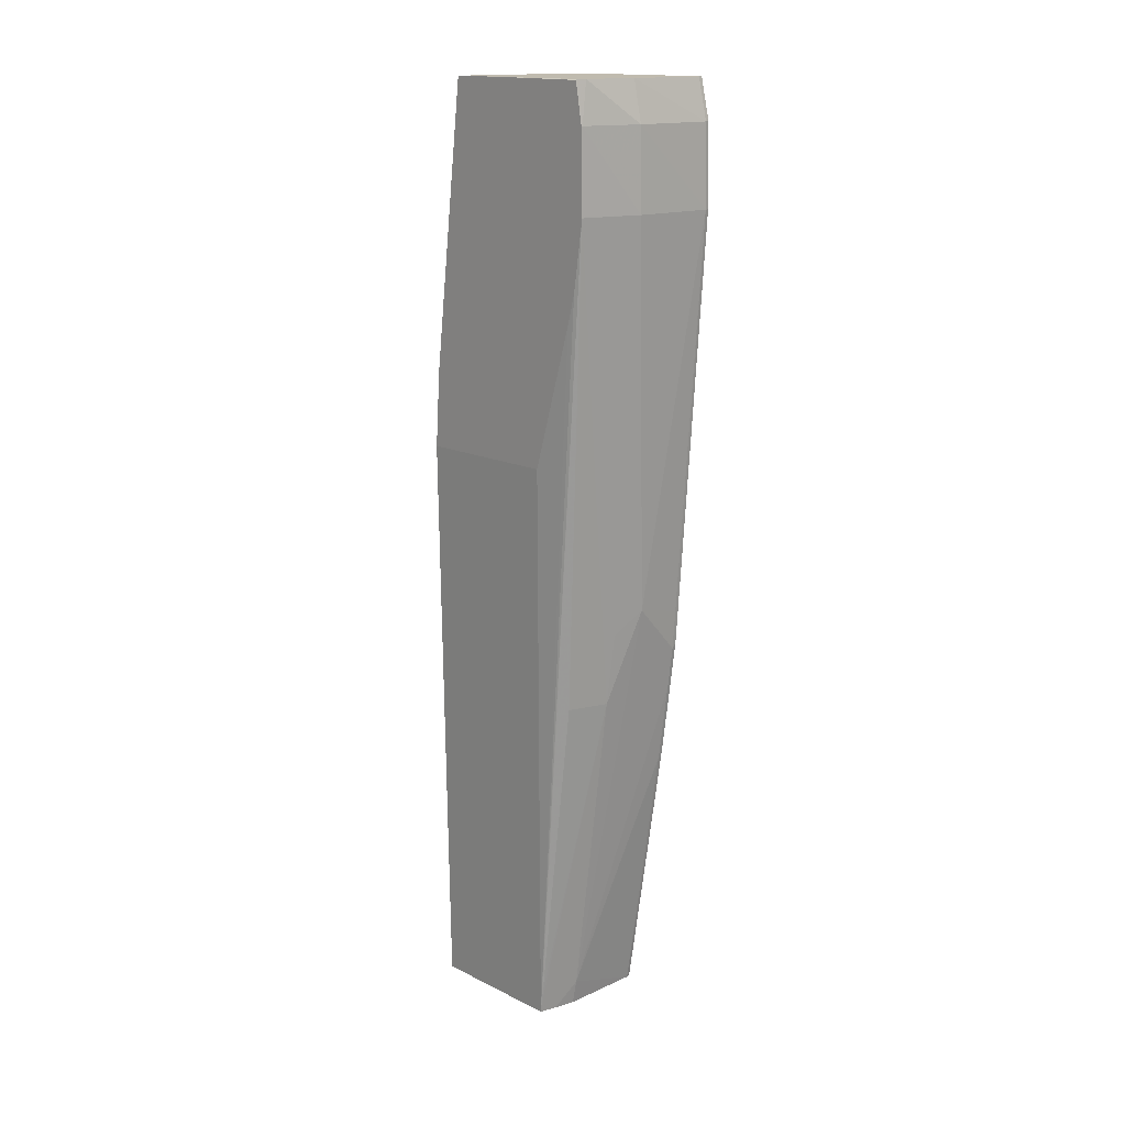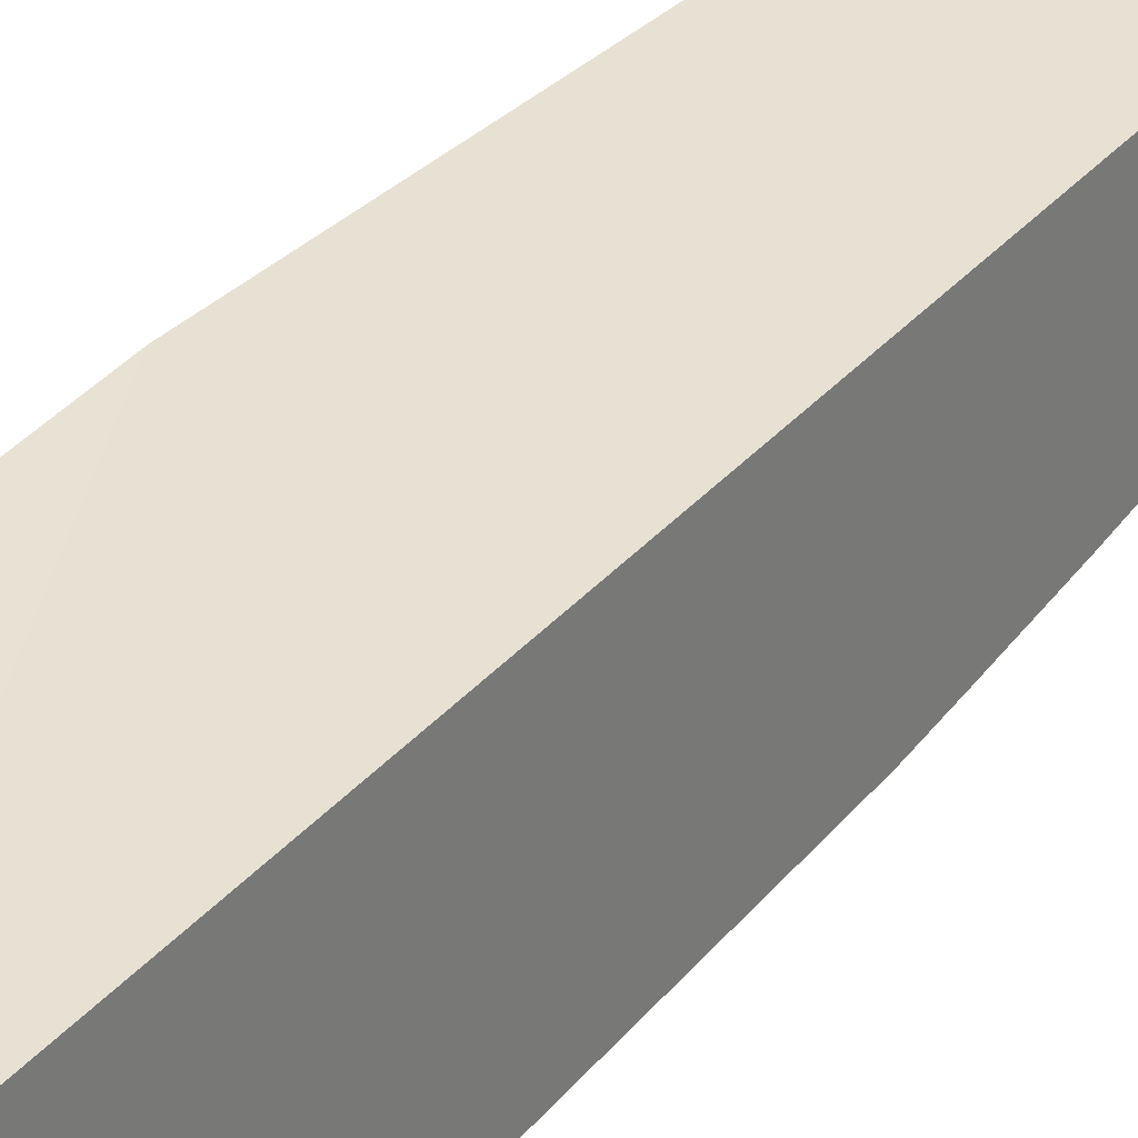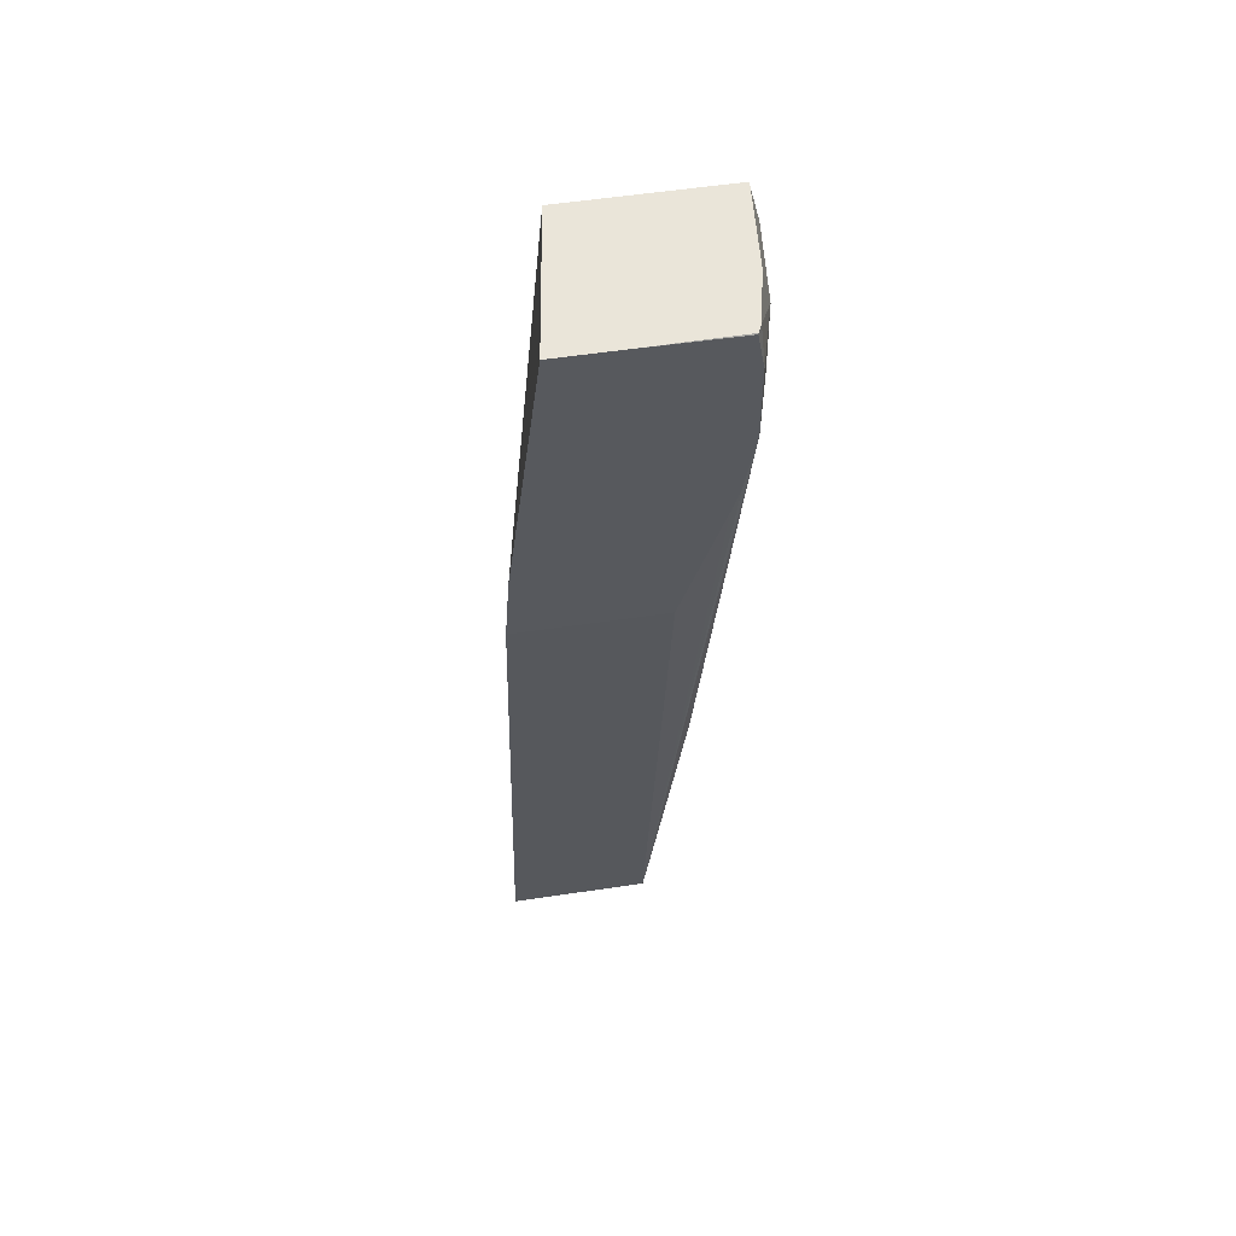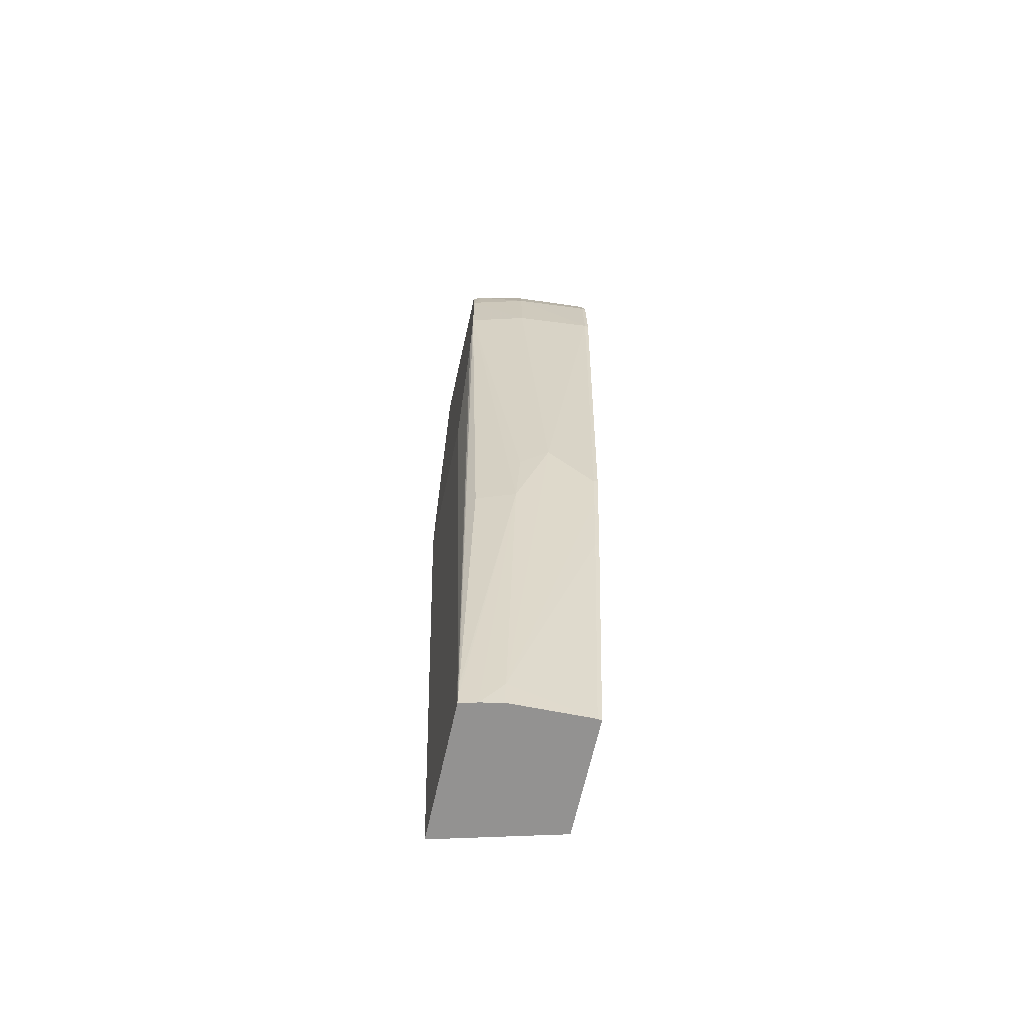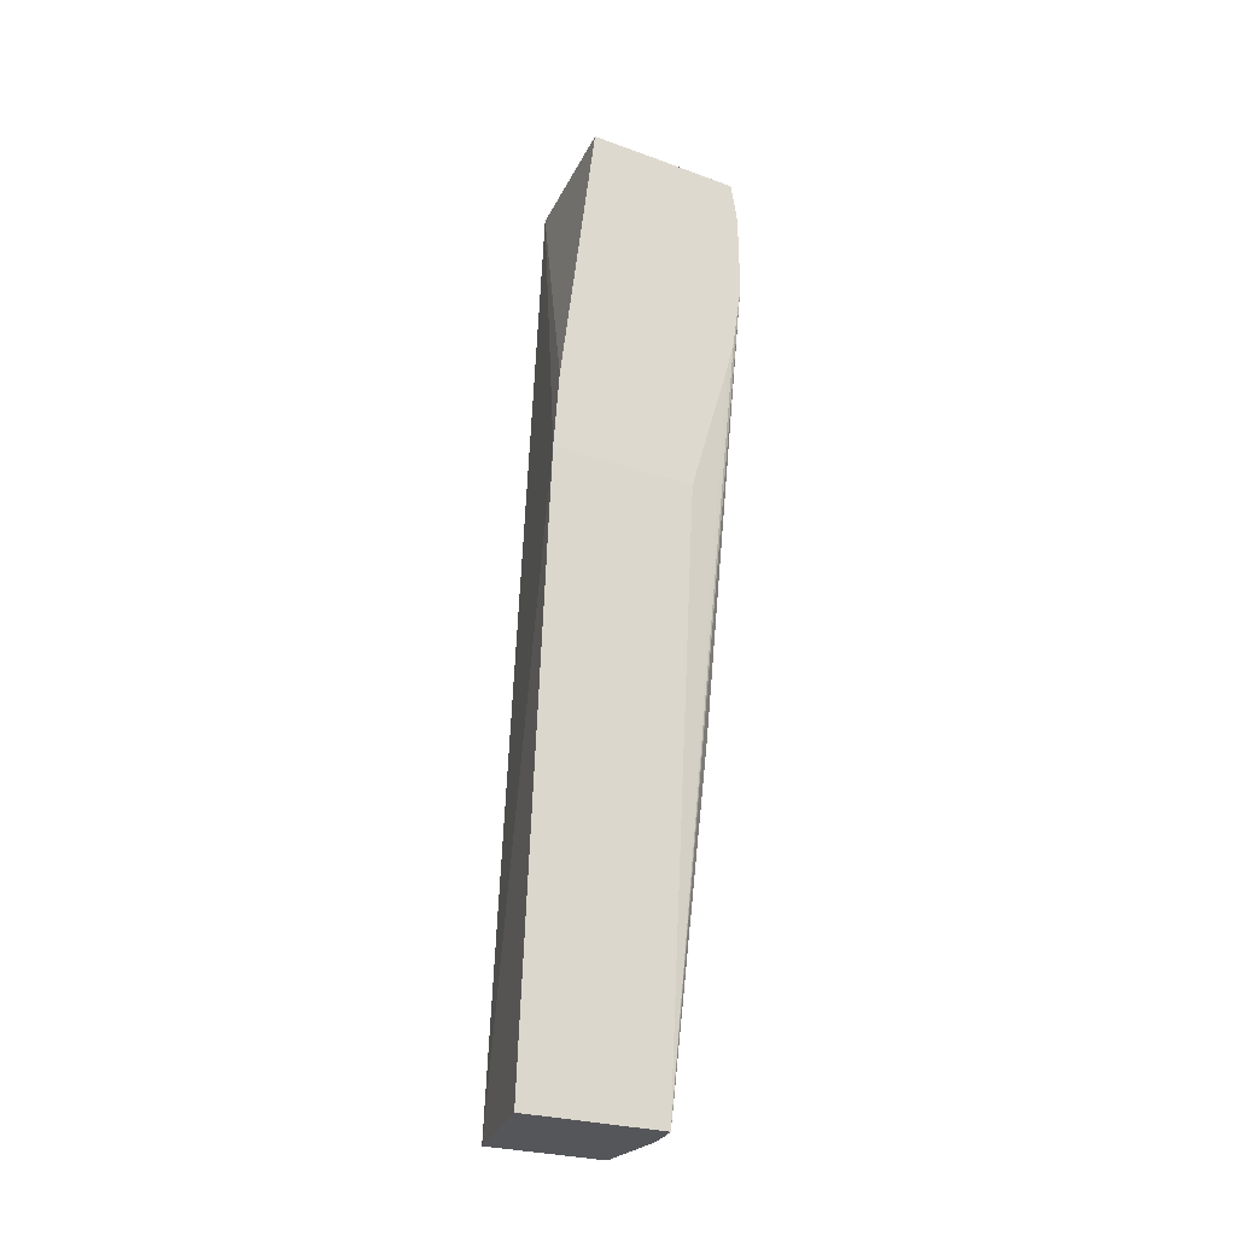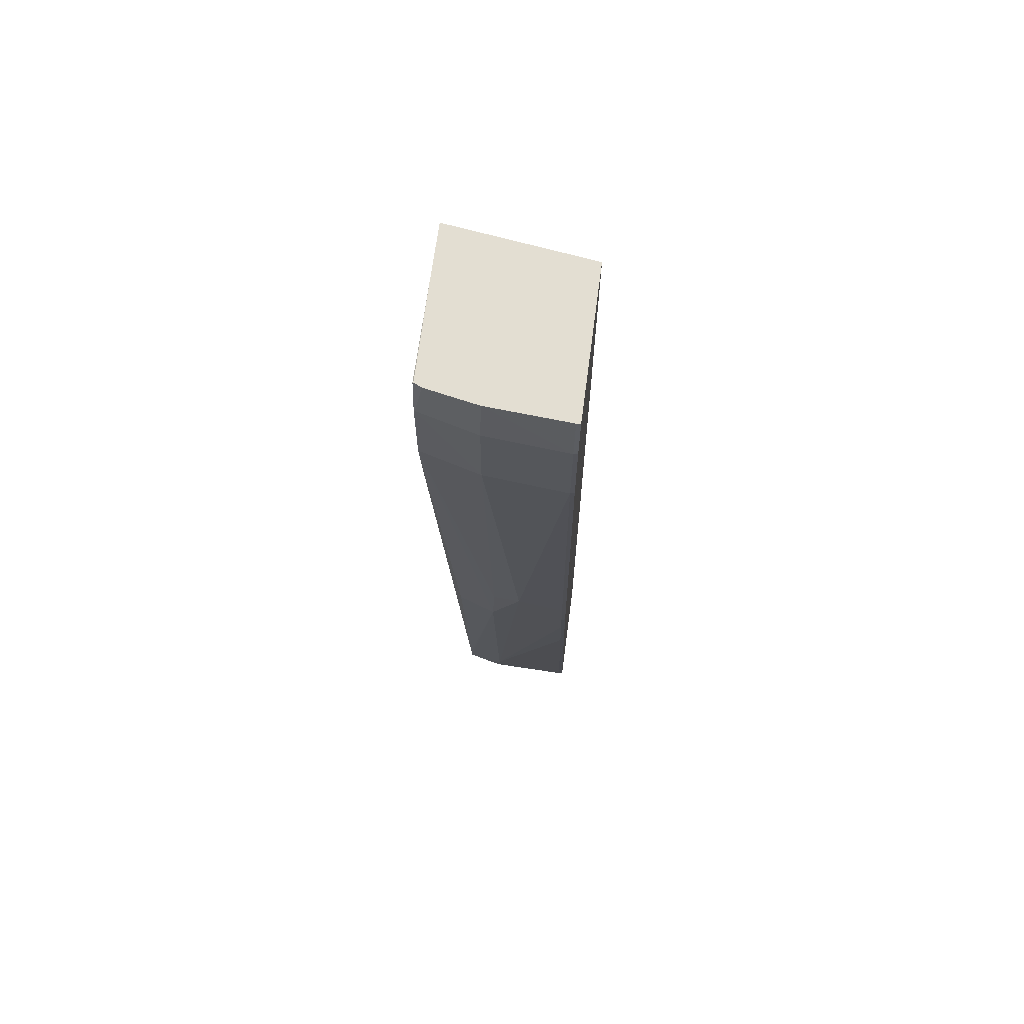
<metadata>
{"format":"obj","ext":"obj","renderer":"f3d","projection":"perspective","resolution":1024,"background":"white","views":[{"elev":15.9,"azim":135.5,"up":"+Y"},{"elev":29.4,"azim":-147.1,"up":"+Z"},{"elev":58.2,"azim":81.3,"up":"+Y"},{"elev":-66.5,"azim":167.5,"up":"+Y"},{"elev":-25.9,"azim":60.5,"up":"+Y"},{"elev":67.5,"azim":-172.5,"up":"+Y"}]}
</metadata>
<code>
v -0.00427 0.2119 0.05169
v -0.006048 0.2119 0.05122
v -0.00427 0.2119 0.04967
v -0.003976 0.2203 0.05149
v -0.006048 0.2119 0.04952
v -0.006048 0.2255 0.0506
v -0.004518 0.2119 0.0496
v -0.00427 0.212 0.04965
v -0.003976 0.2237 0.04855
v -0.003976 0.2228 0.04869
v -0.003976 0.2224 0.0488
v -0.003976 0.2203 0.0494
v -0.003976 0.2214 0.0514
v -0.005989 0.2119 0.04951
v -0.006048 0.2157 0.04892
v -0.003976 0.2255 0.0509
v -0.006048 0.2255 0.04837
v -0.004824 0.2119 0.04954
v -0.004834 0.2122 0.04948
v -0.004834 0.2168 0.04887
v -0.00427 0.2122 0.04962
v -0.003976 0.2238 0.04854
v -0.00427 0.2168 0.04907
v -0.005989 0.2157 0.04891
v -0.006048 0.2168 0.04876
v -0.005989 0.2168 0.04875
v -0.003976 0.2255 0.05006
v -0.005989 0.2255 0.04837
v -0.006048 0.225 0.04825
v -0.005294 0.2182 0.04864
v -0.004879 0.2179 0.04877
v -0.004834 0.2238 0.04831
v -0.003976 0.2238 0.04854
v -0.006048 0.2175 0.04867
v -0.005989 0.2175 0.04867
v -0.003976 0.2255 0.04866
v -0.003987 0.2255 0.04865
v -0.004834 0.2255 0.04845
v -0.005989 0.2249 0.04823
v -0.006048 0.2249 0.04824
v -0.005989 0.218 0.04863
v -0.005989 0.2238 0.0482
v -0.004834 0.2249 0.04833
v -0.00399 0.2249 0.04855
v -0.003976 0.2242 0.04855
v -0.006048 0.2181 0.04863
v -0.003976 0.2249 0.04856
v -0.004101 0.2255 0.0486
v -0.006048 0.2238 0.04821
v -0.003976 0.2249 0.04856
f 1 2 5
f 1 5 14
f 1 14 18
f 1 18 7
f 1 7 3
f 1 3 12
f 1 12 4
f 1 4 2
f 2 4 6
f 2 6 17
f 2 17 29
f 2 29 40
f 2 40 49
f 2 49 46
f 2 46 34
f 2 34 25
f 2 25 15
f 2 15 5
f 3 7 8
f 3 8 9
f 3 9 10
f 3 10 11
f 3 11 12
f 4 12 11
f 4 11 10
f 4 10 9
f 4 9 22
f 4 22 33
f 4 33 45
f 4 45 50
f 4 50 47
f 4 47 36
f 4 36 27
f 4 27 16
f 4 16 13
f 4 13 6
f 5 15 14
f 6 13 16
f 6 16 27
f 6 27 37
f 6 37 48
f 6 48 38
f 6 38 28
f 6 28 17
f 7 18 19
f 7 19 20
f 7 20 8
f 8 21 9
f 8 20 21
f 9 21 23
f 9 23 22
f 14 15 24
f 14 24 19
f 14 19 18
f 15 25 26
f 15 26 24
f 17 28 29
f 19 24 26
f 19 26 30
f 19 30 20
f 20 23 21
f 20 30 31
f 20 31 22
f 20 22 23
f 22 31 32
f 22 32 33
f 25 34 35
f 25 35 26
f 26 35 30
f 27 36 37
f 28 38 39
f 28 39 29
f 29 39 40
f 30 35 41
f 30 41 42
f 30 42 32
f 30 32 31
f 32 42 43
f 32 43 44
f 32 44 33
f 33 44 45
f 34 46 41
f 34 41 35
f 36 47 37
f 37 47 44
f 37 44 48
f 38 48 43
f 38 43 39
f 39 43 42
f 39 42 40
f 40 42 49
f 41 46 42
f 42 46 49
f 43 48 44
f 44 47 50
f 44 50 45

</code>
